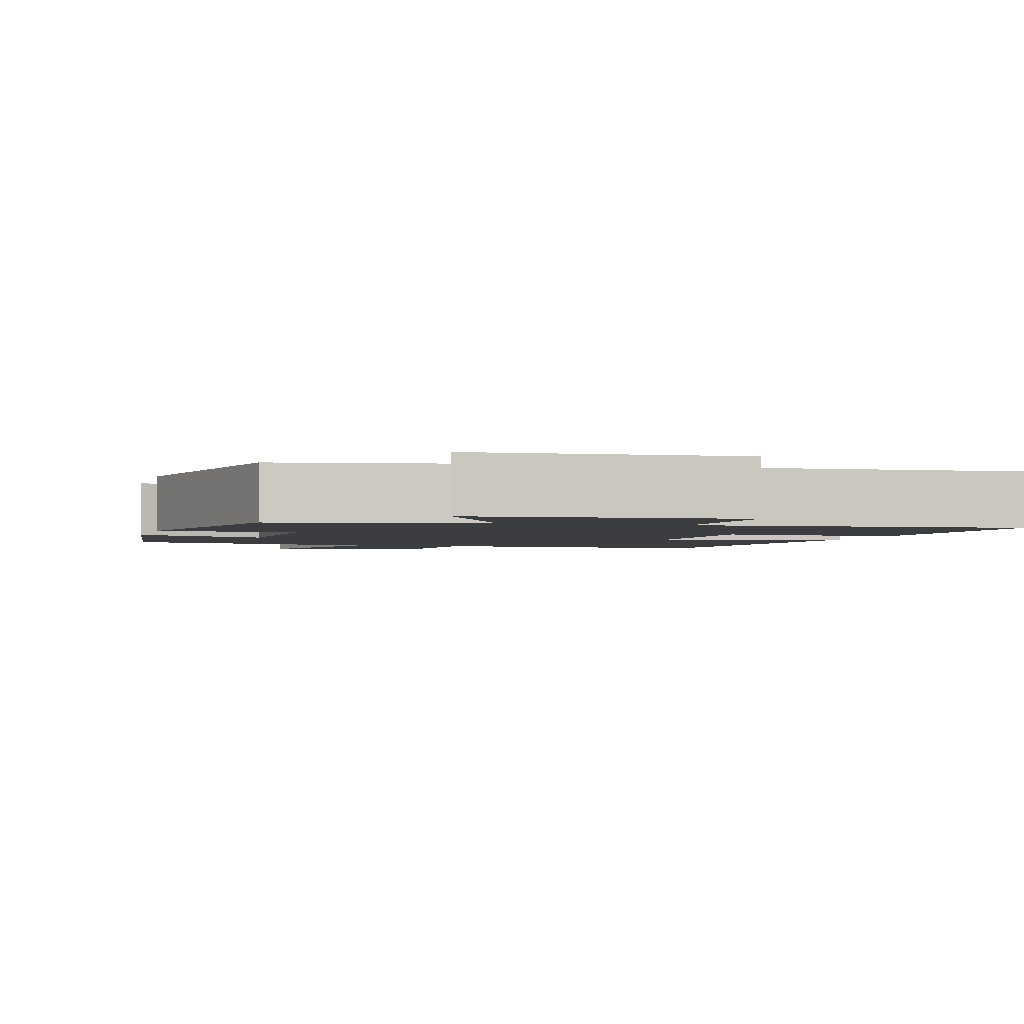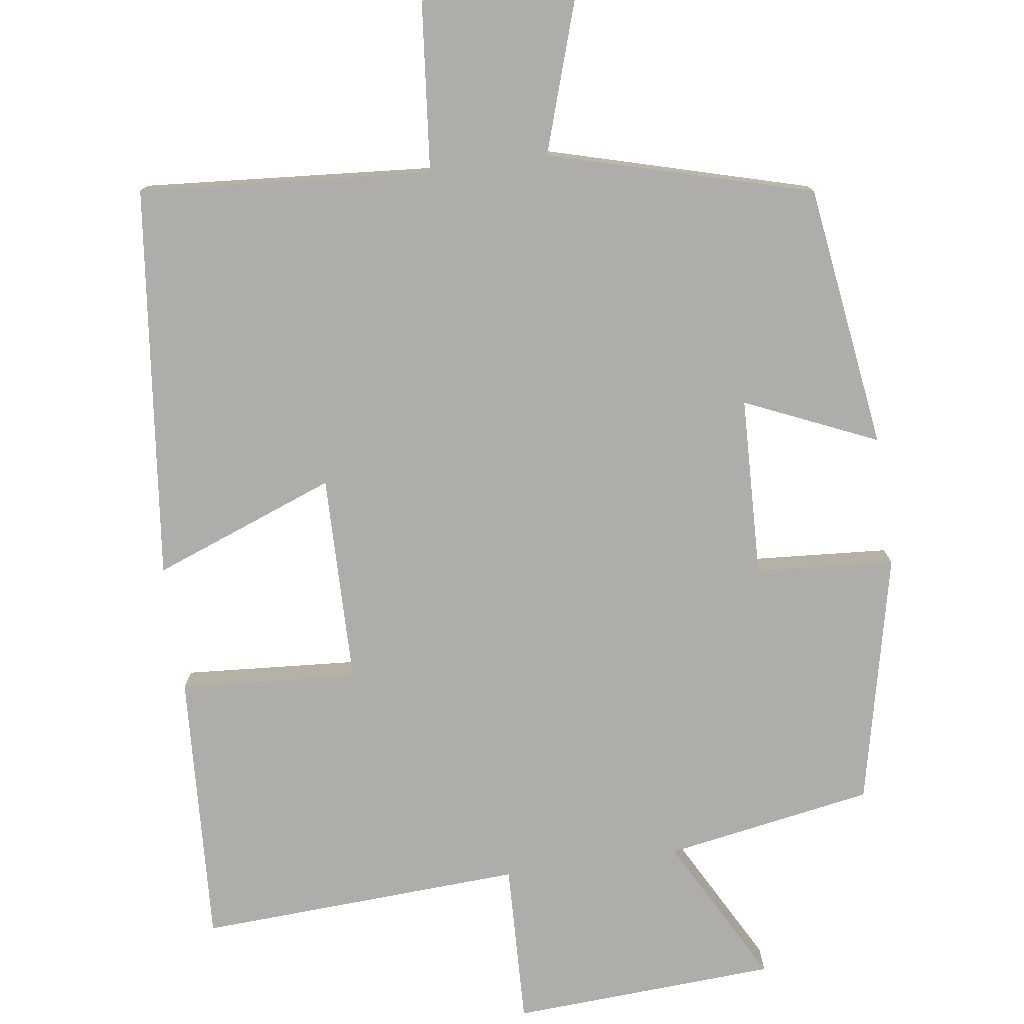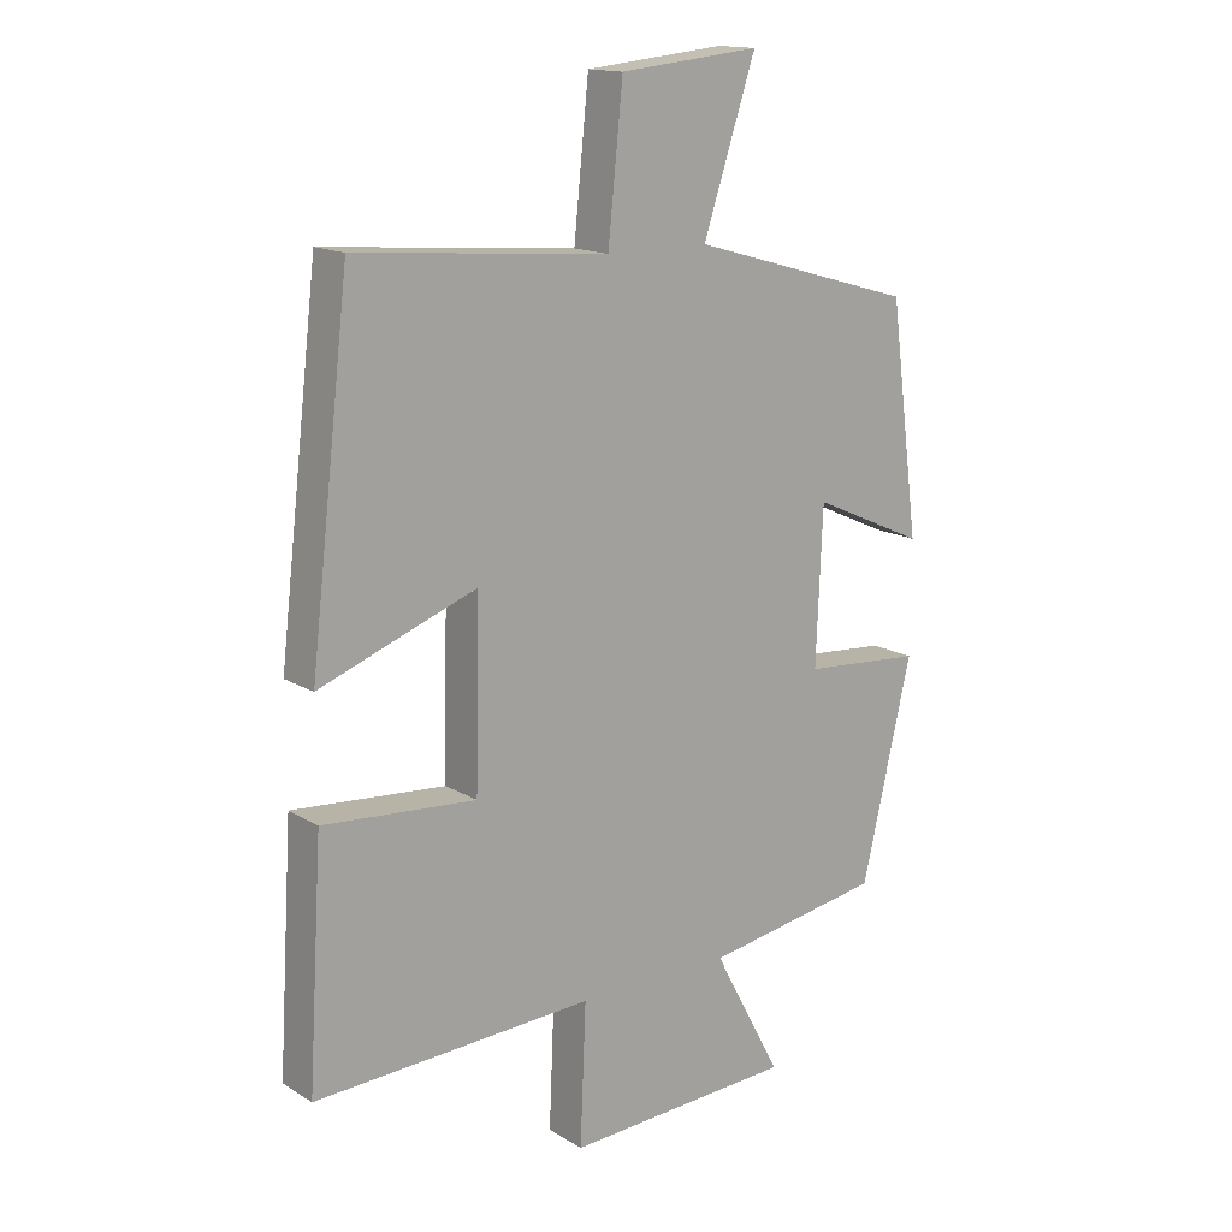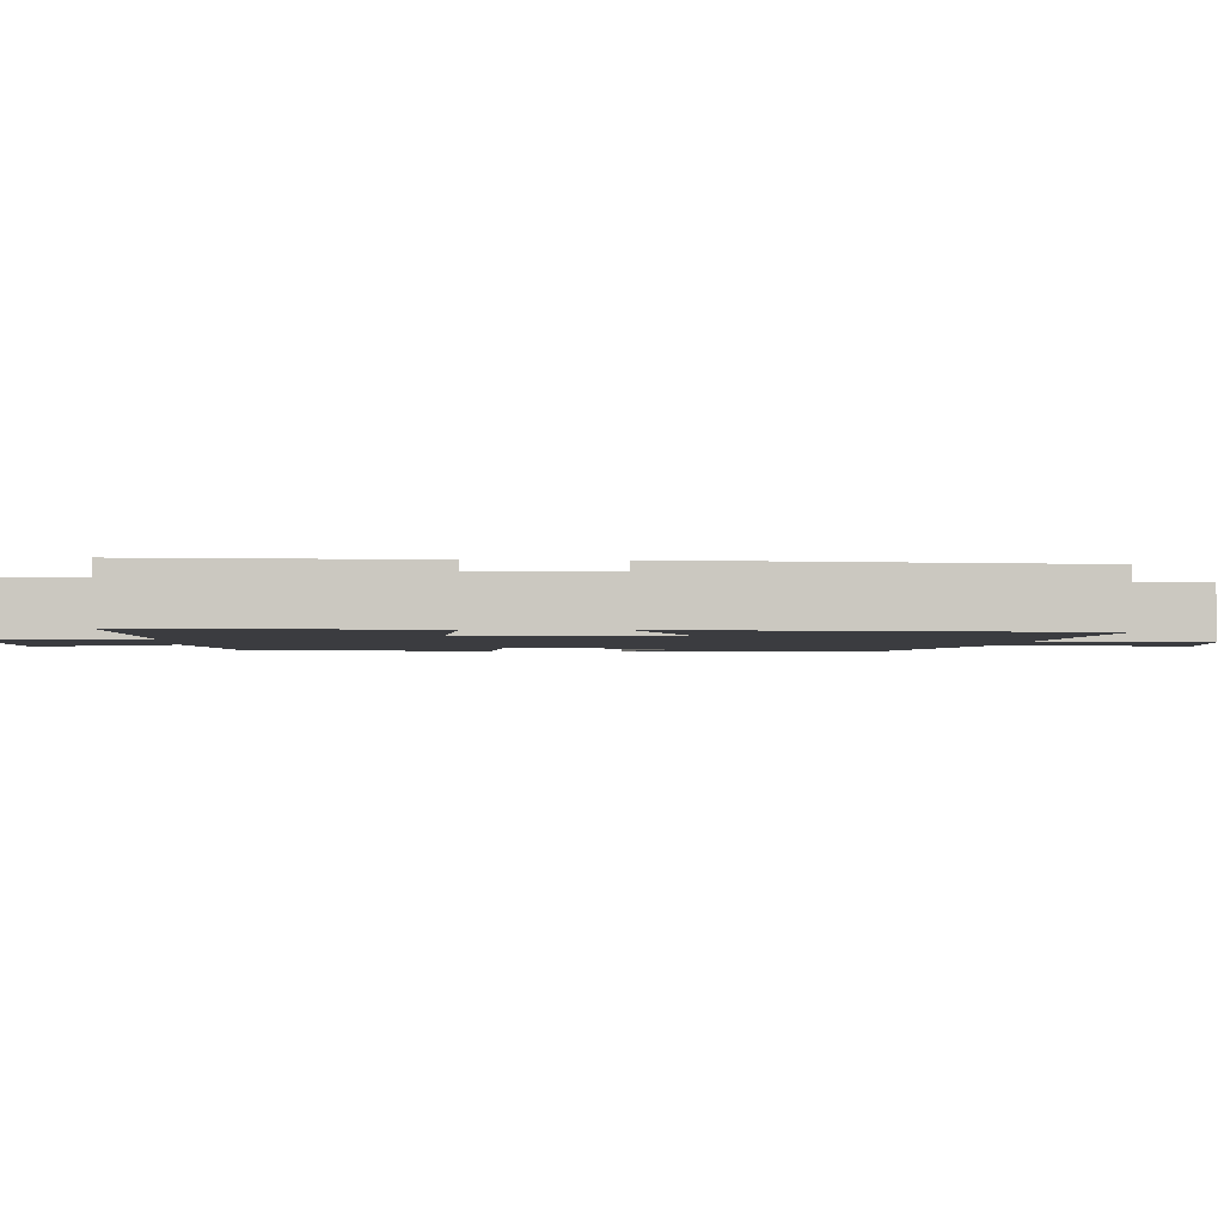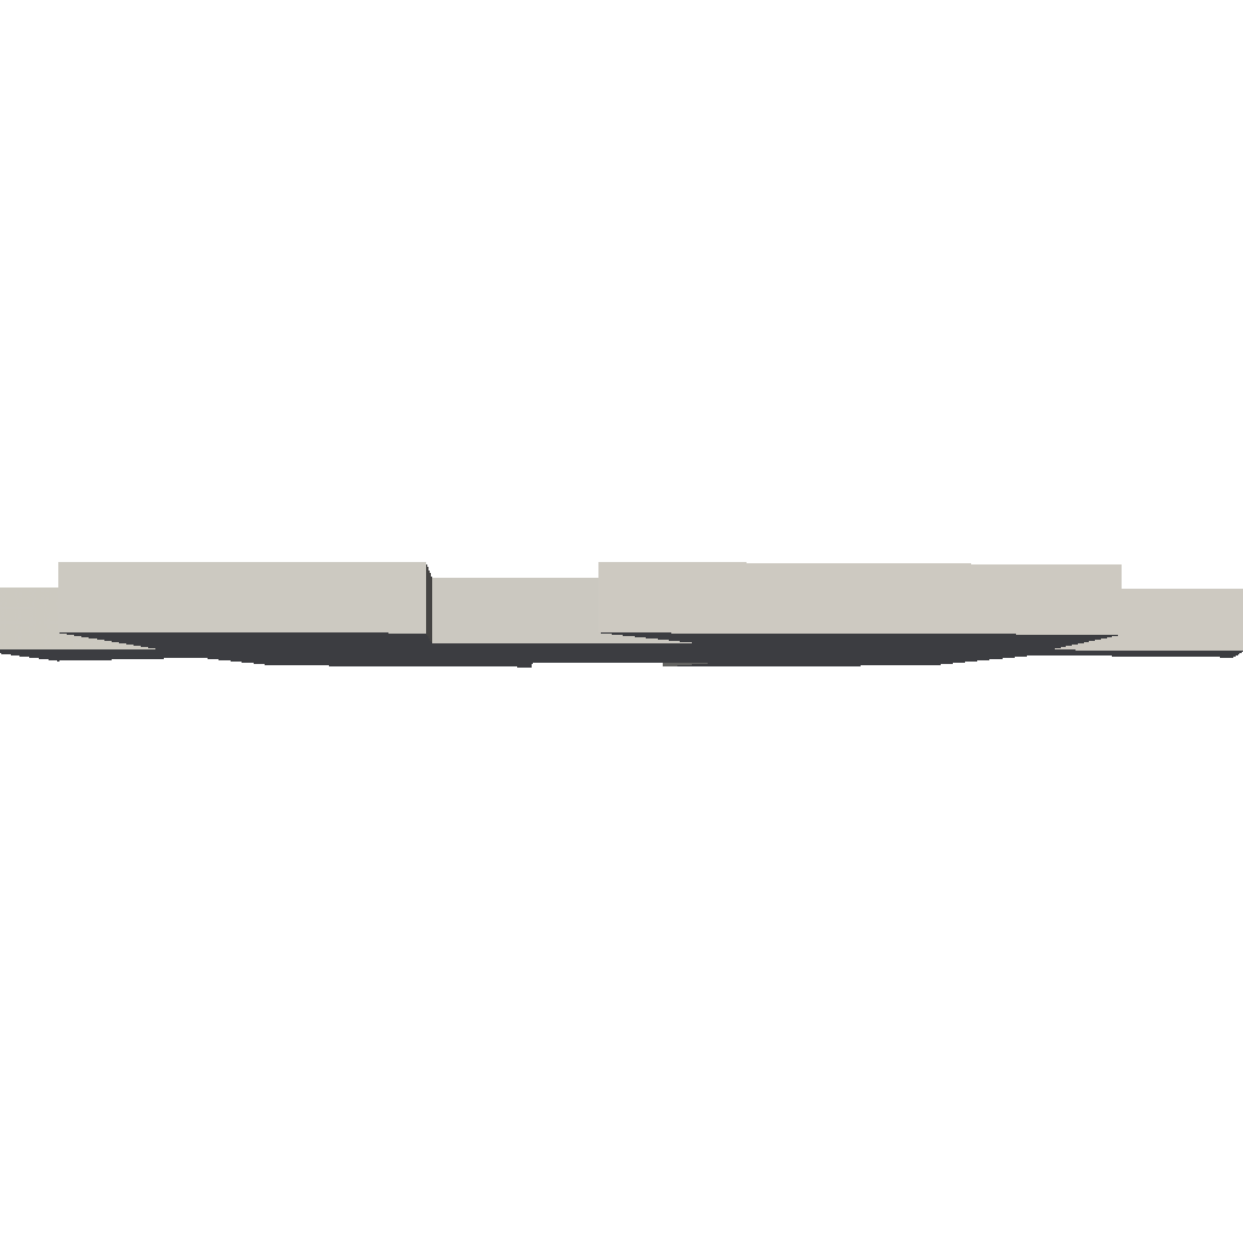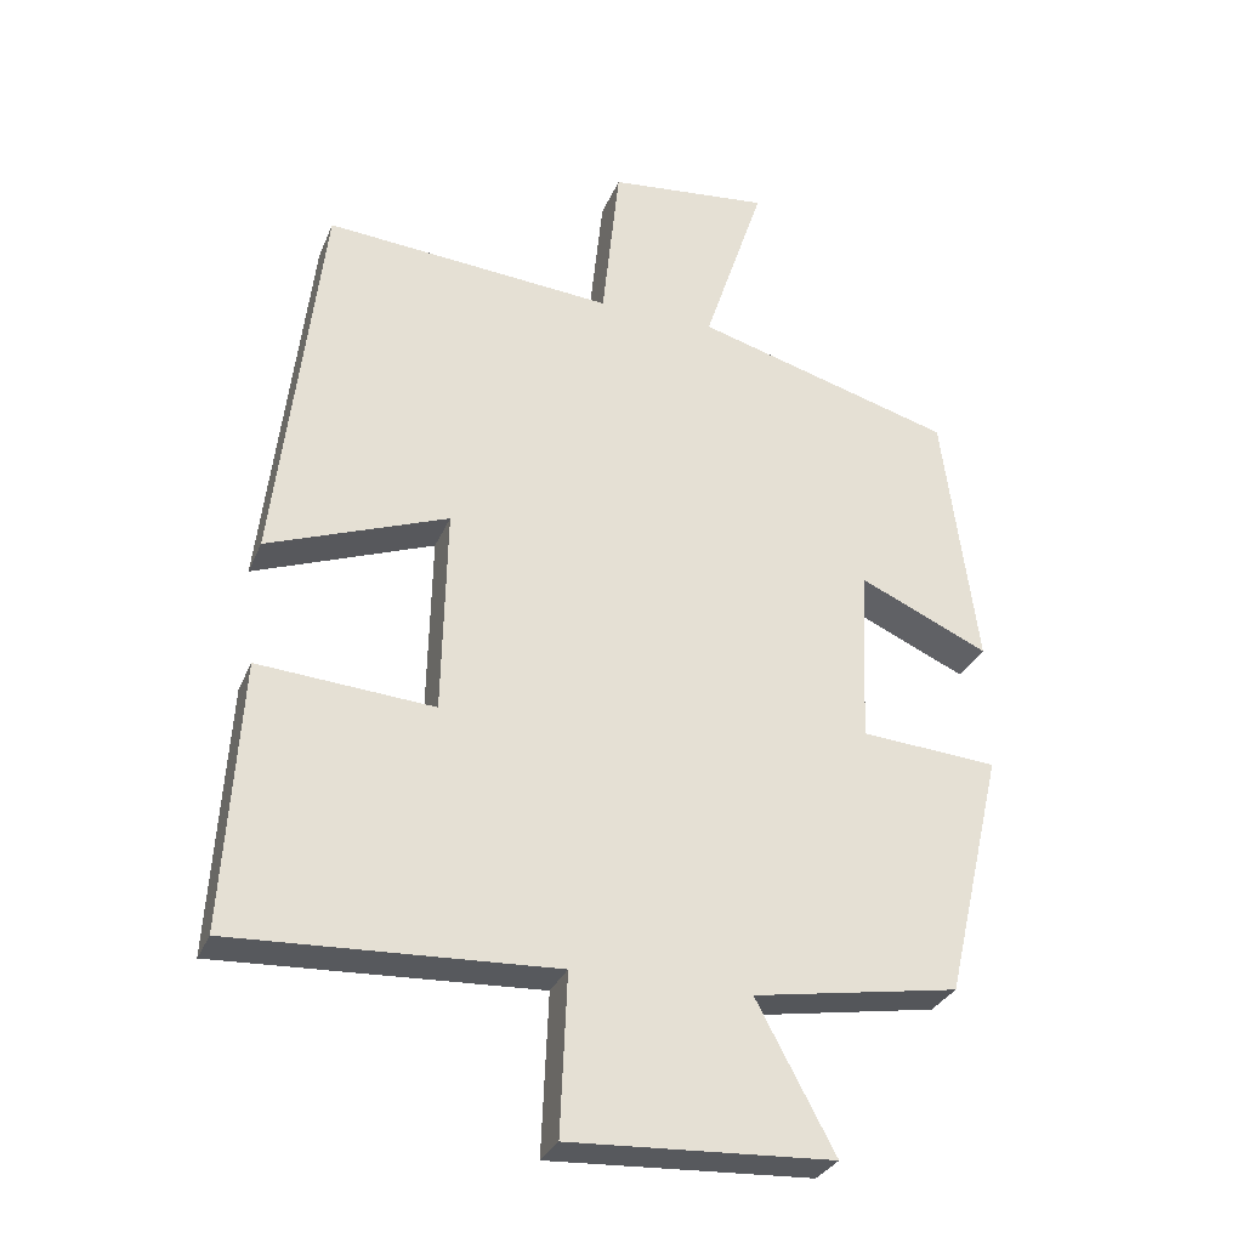
<metadata>
{"format":"obj","ext":"obj","renderer":"f3d","projection":"perspective","resolution":1024,"background":"white","views":[{"elev":-2.3,"azim":164.7,"up":"+Y"},{"elev":-77.3,"azim":8.3,"up":"+Y"},{"elev":15.2,"azim":-38.3,"up":"+Z"},{"elev":-2.0,"azim":-92.6,"up":"+Y"},{"elev":-2.8,"azim":-87.8,"up":"+Y"},{"elev":-30.4,"azim":-19.8,"up":"+Z"}]}
</metadata>
<code>
v 0.423 0.07 -0.454
v 0.147 0.07 -0.5
v 0.252 0.07 -0.696
v -0.1 0.07 -0.714
v -0.091 0.07 -0.5
v -0.522 0.07 -0.52
v -0.5 0.07 -0.159
v -0.264 0.07 -0.177
v -0.258 0.07 0.101
v -0.5 0.07 0.011
v -0.439 0.07 0.532
v -0.051 0.07 0.5
v -0.028 0.07 0.723
v 0.188 0.07 0.745
v 0.107 0.07 0.5
v 0.454 0.07 0.401
v 0.5 0.07 0.051
v 0.326 0.07 0.129
v 0.316 0.07 -0.109
v 0.5 0.07 -0.123
v 0.423 0 -0.454
v 0.147 0 -0.5
v 0.252 0 -0.696
v -0.1 0 -0.714
v -0.091 0 -0.5
v -0.522 0 -0.52
v -0.5 0 -0.159
v -0.264 0 -0.177
v -0.258 0 0.101
v -0.5 0 0.011
v -0.439 0 0.532
v -0.051 0 0.5
v -0.028 0 0.723
v 0.188 0 0.745
v 0.107 0 0.5
v 0.454 0 0.401
v 0.5 0 0.051
v 0.326 0 0.129
v 0.316 0 -0.109
v 0.5 0 -0.123
f 19 20 1 2
f 18 19 2
f 15 16 17 18
f 15 18 2
f 12 13 14 15
f 12 15 2
f 9 10 11 12
f 8 9 12 2
f 5 6 7 8
f 5 8 2 3
f 3 4 5
f 22 21 40 39
f 22 39 38
f 38 37 36 35
f 22 38 35
f 35 34 33 32
f 22 35 32
f 32 31 30 29
f 22 32 29 28
f 28 27 26 25
f 23 22 28 25
f 25 24 23
f 1 21 22 2
f 2 22 23 3
f 3 23 24 4
f 4 24 25 5
f 5 25 26 6
f 6 26 27 7
f 7 27 28 8
f 8 28 29 9
f 9 29 30 10
f 10 30 31 11
f 11 31 32 12
f 12 32 33 13
f 13 33 34 14
f 14 34 35 15
f 15 35 36 16
f 16 36 37 17
f 17 37 38 18
f 18 38 39 19
f 19 39 40 20
f 20 40 21 1

</code>
